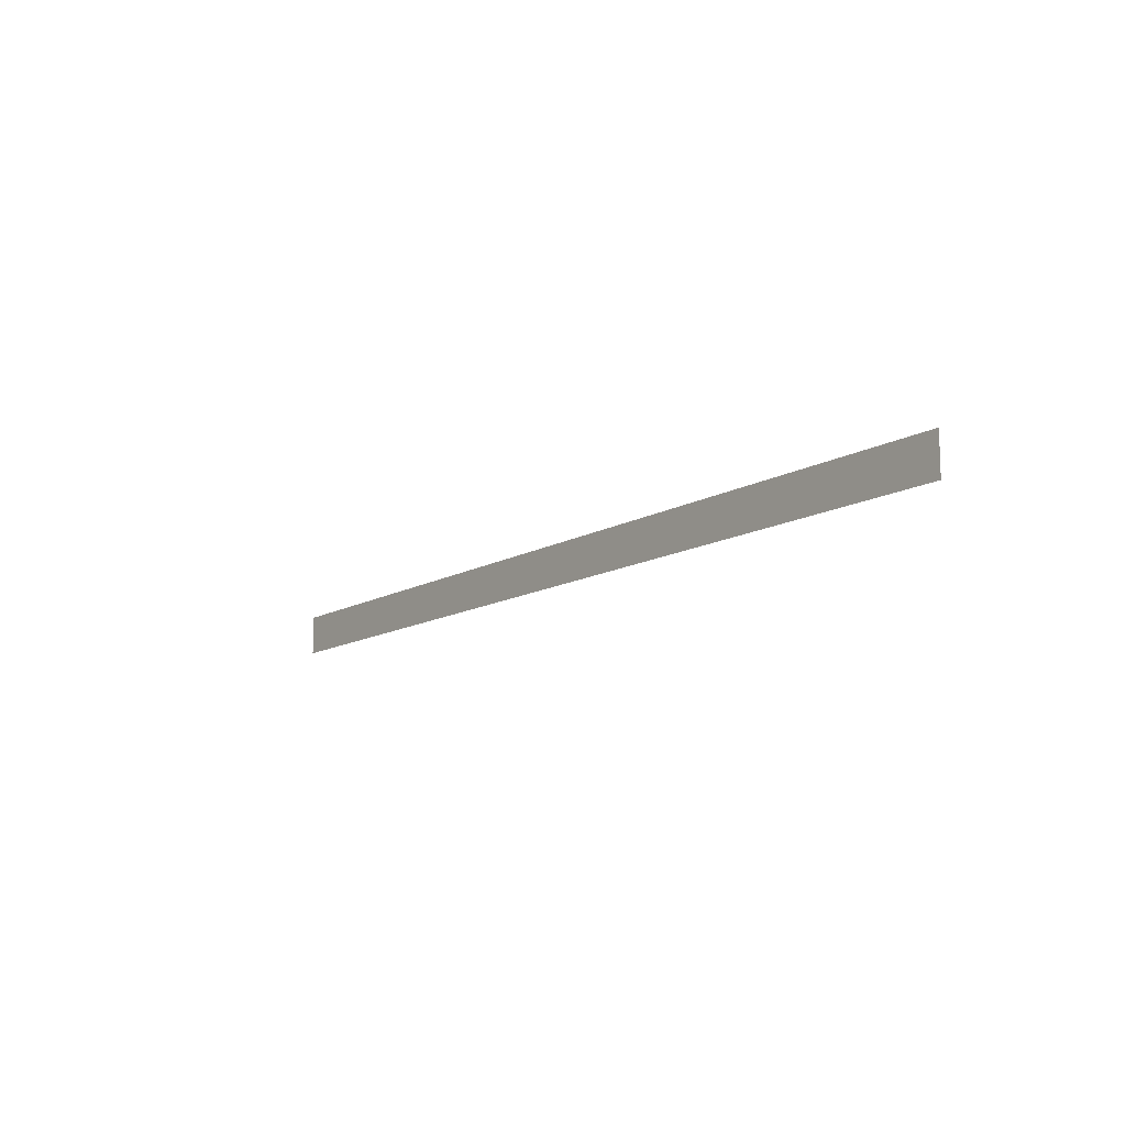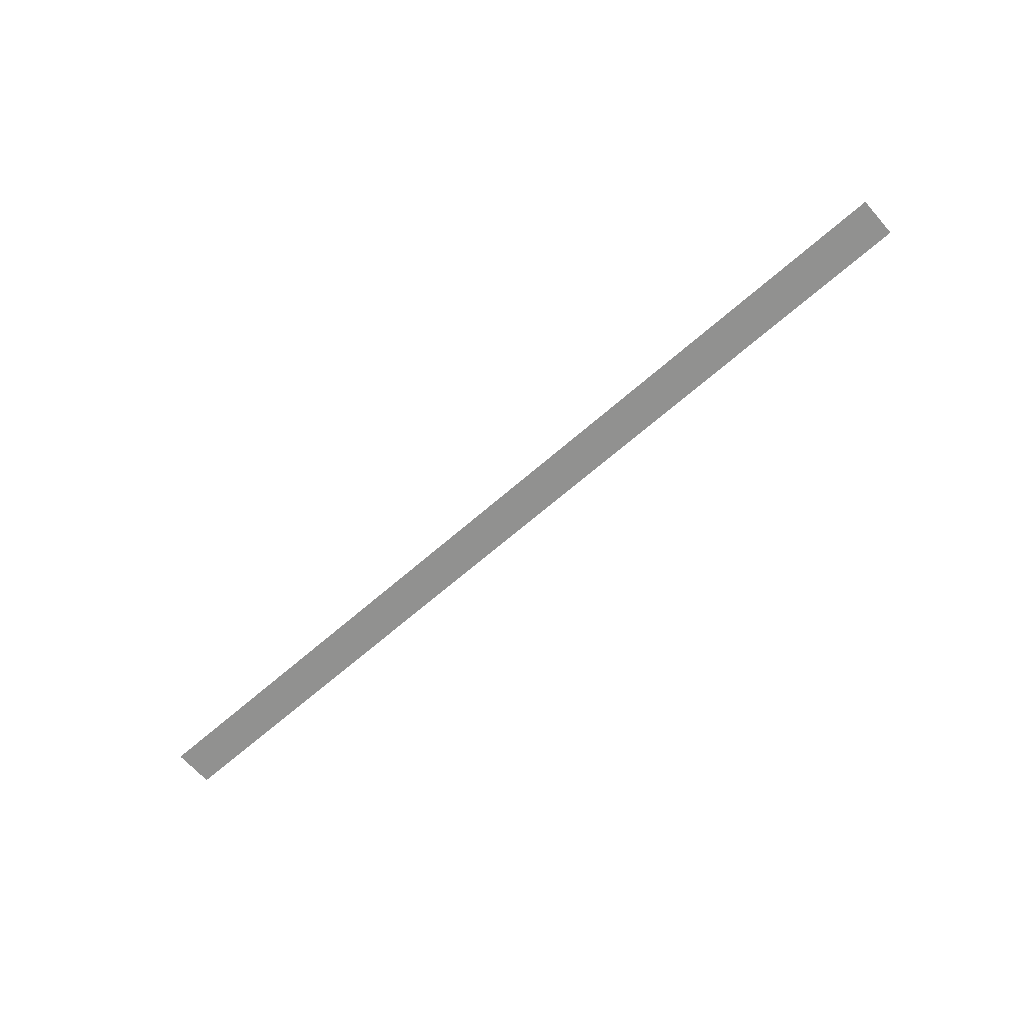
<metadata>
{"format":"obj","ext":"obj","renderer":"f3d","projection":"perspective","resolution":1024,"background":"white","views":[{"elev":-12.4,"azim":-126.5,"up":"+Z"},{"elev":-66.0,"azim":41.4,"up":"+Y"}]}
</metadata>
<code>
o #ID2648
v -0.6722 0.009284 -0.2103
v -0.6331 0.009284 -0.212
v -0.6331 0.009284 -0.2103
v -0.6722 0.009284 -0.212
v -0.6722 0.009284 -0.212
v -0.6722 0.009284 -0.2103
v -0.6331 0.009284 -0.212
v -0.6331 0.009284 -0.2103
f 1 2 3
f 2 1 4
f 5 6 7
f 8 7 6

</code>
